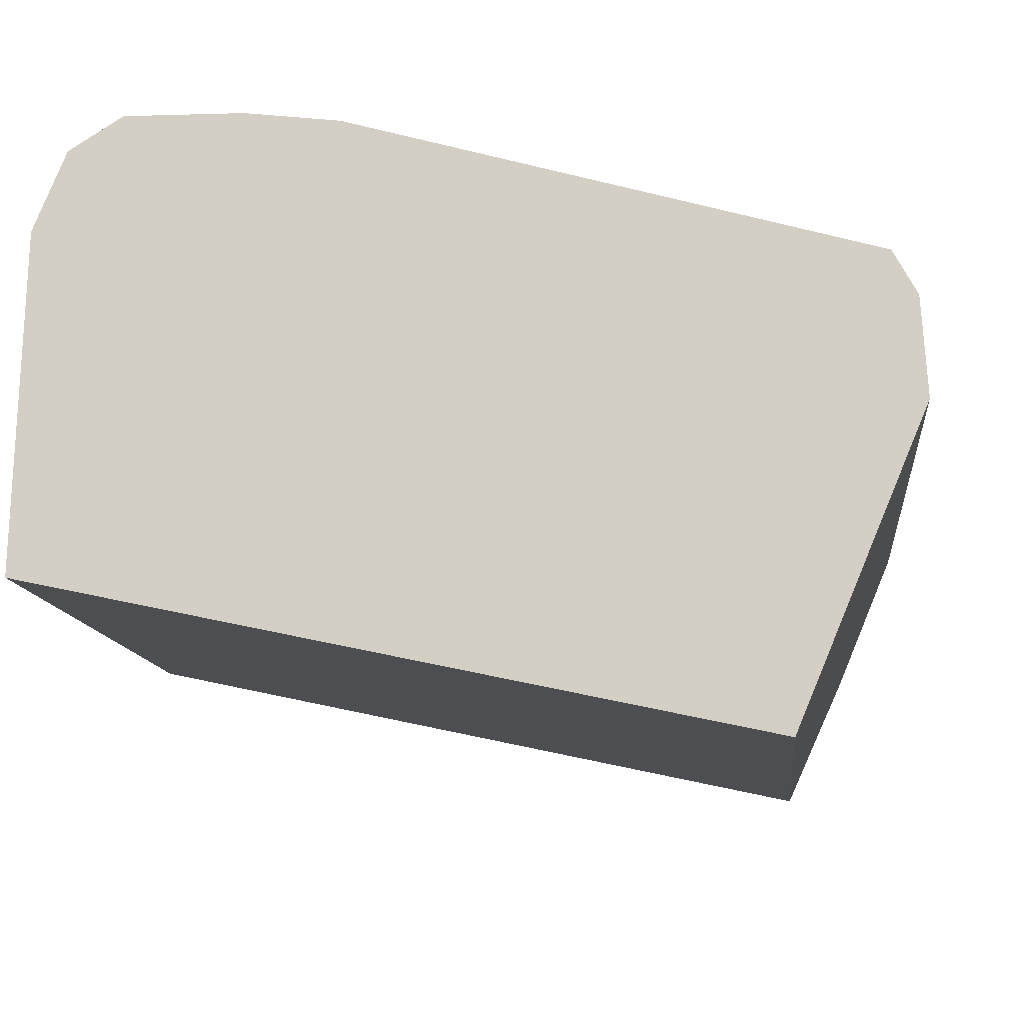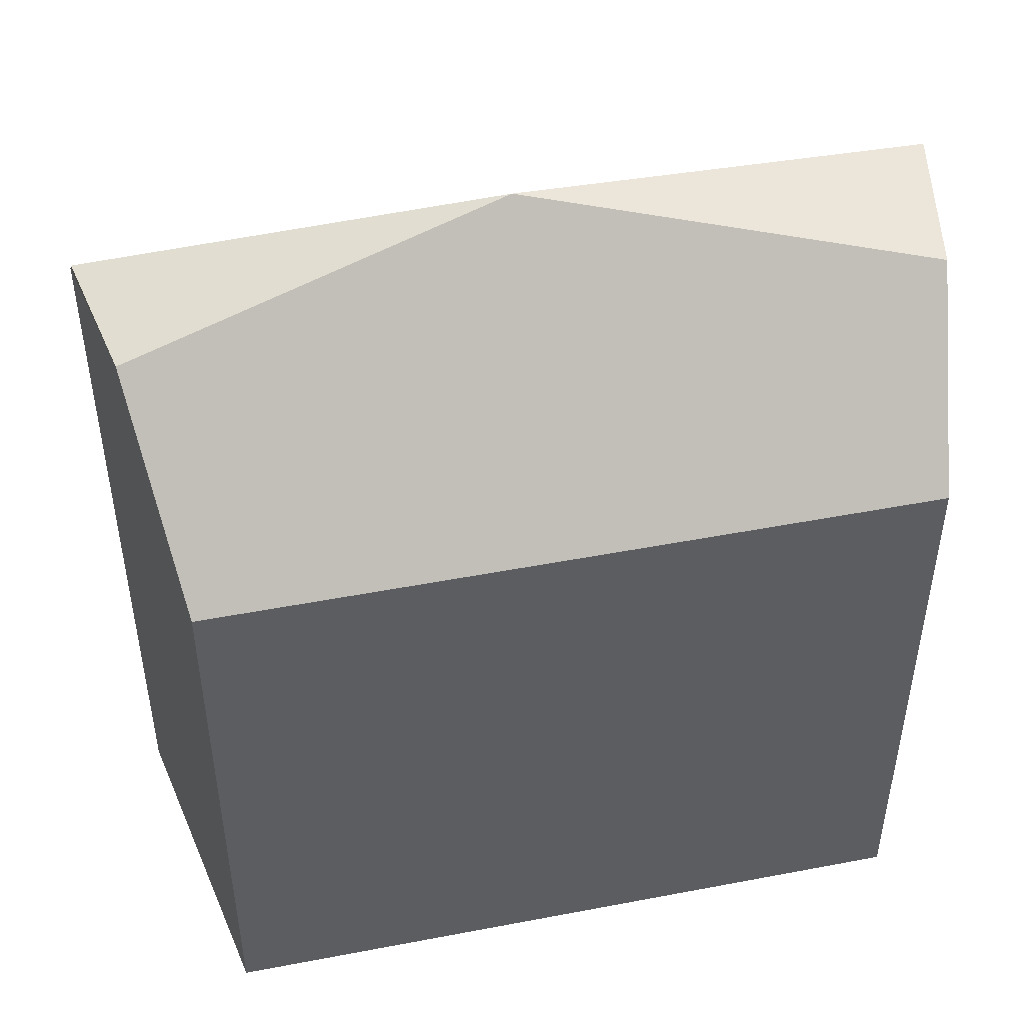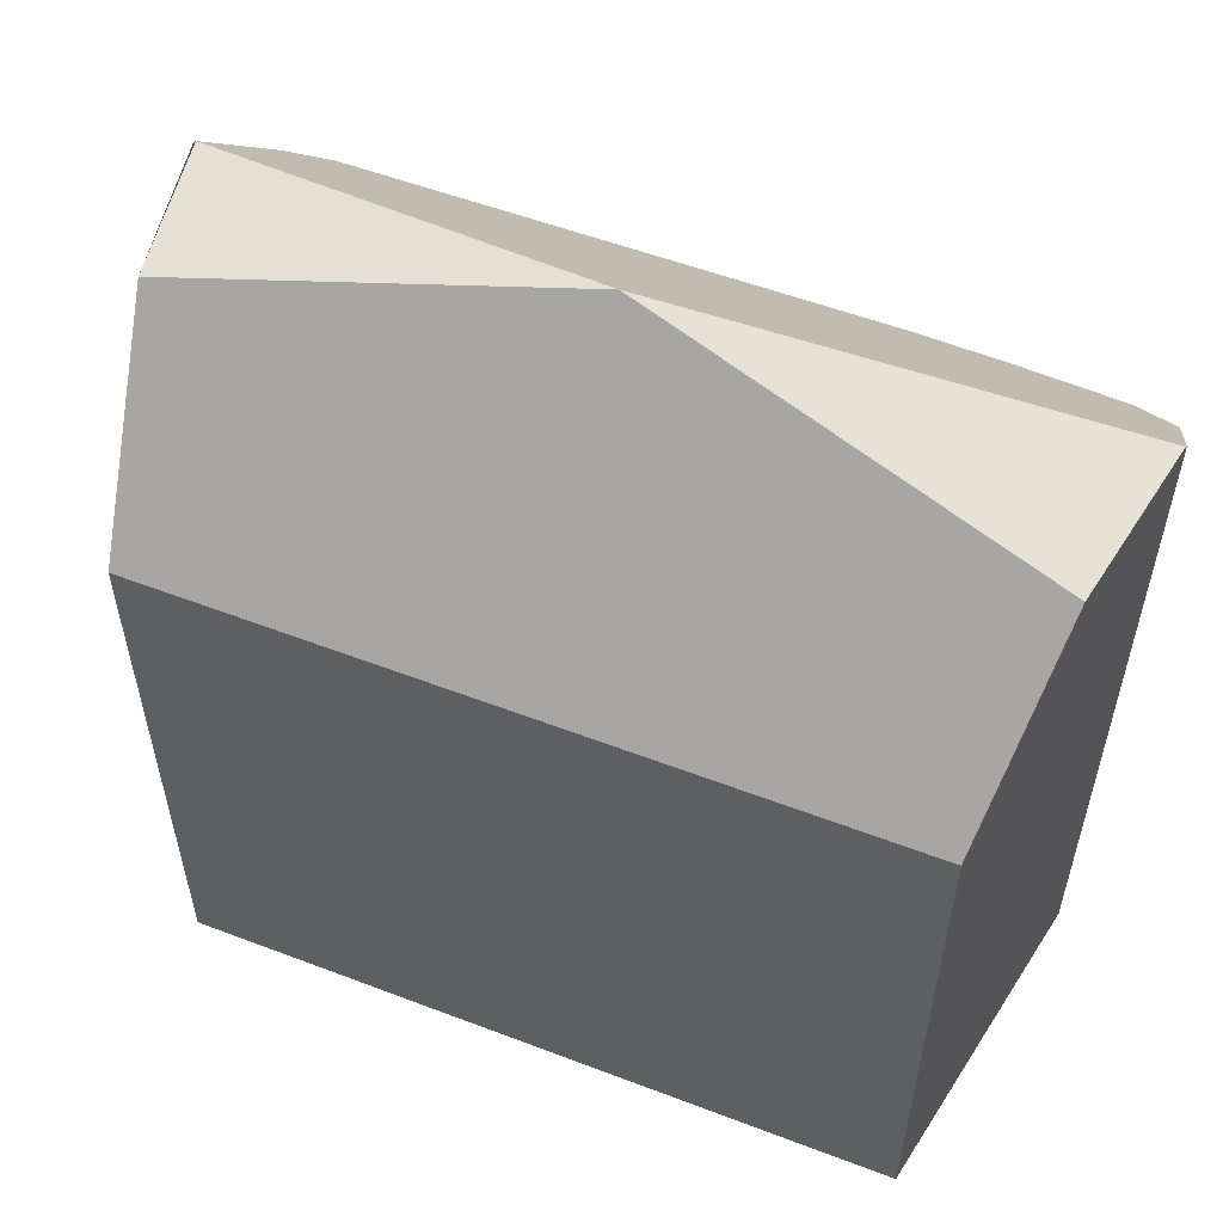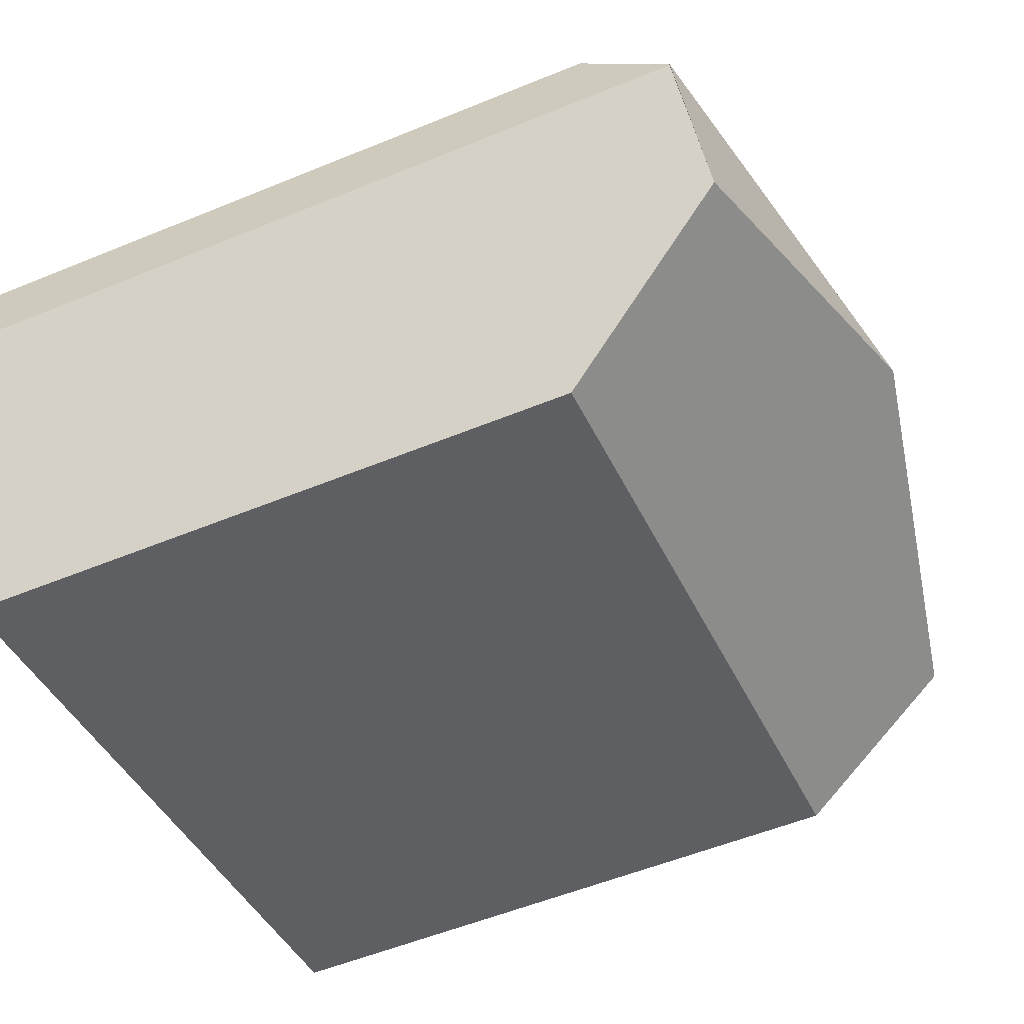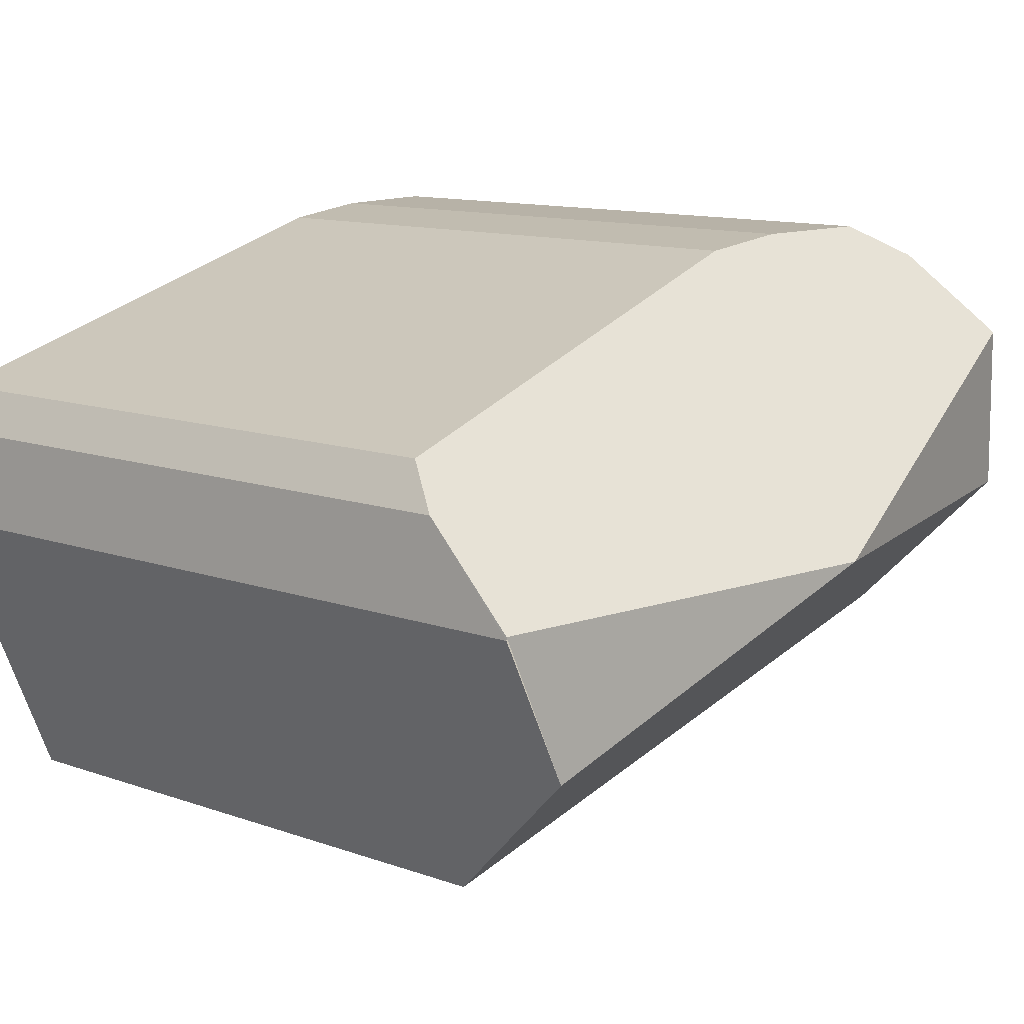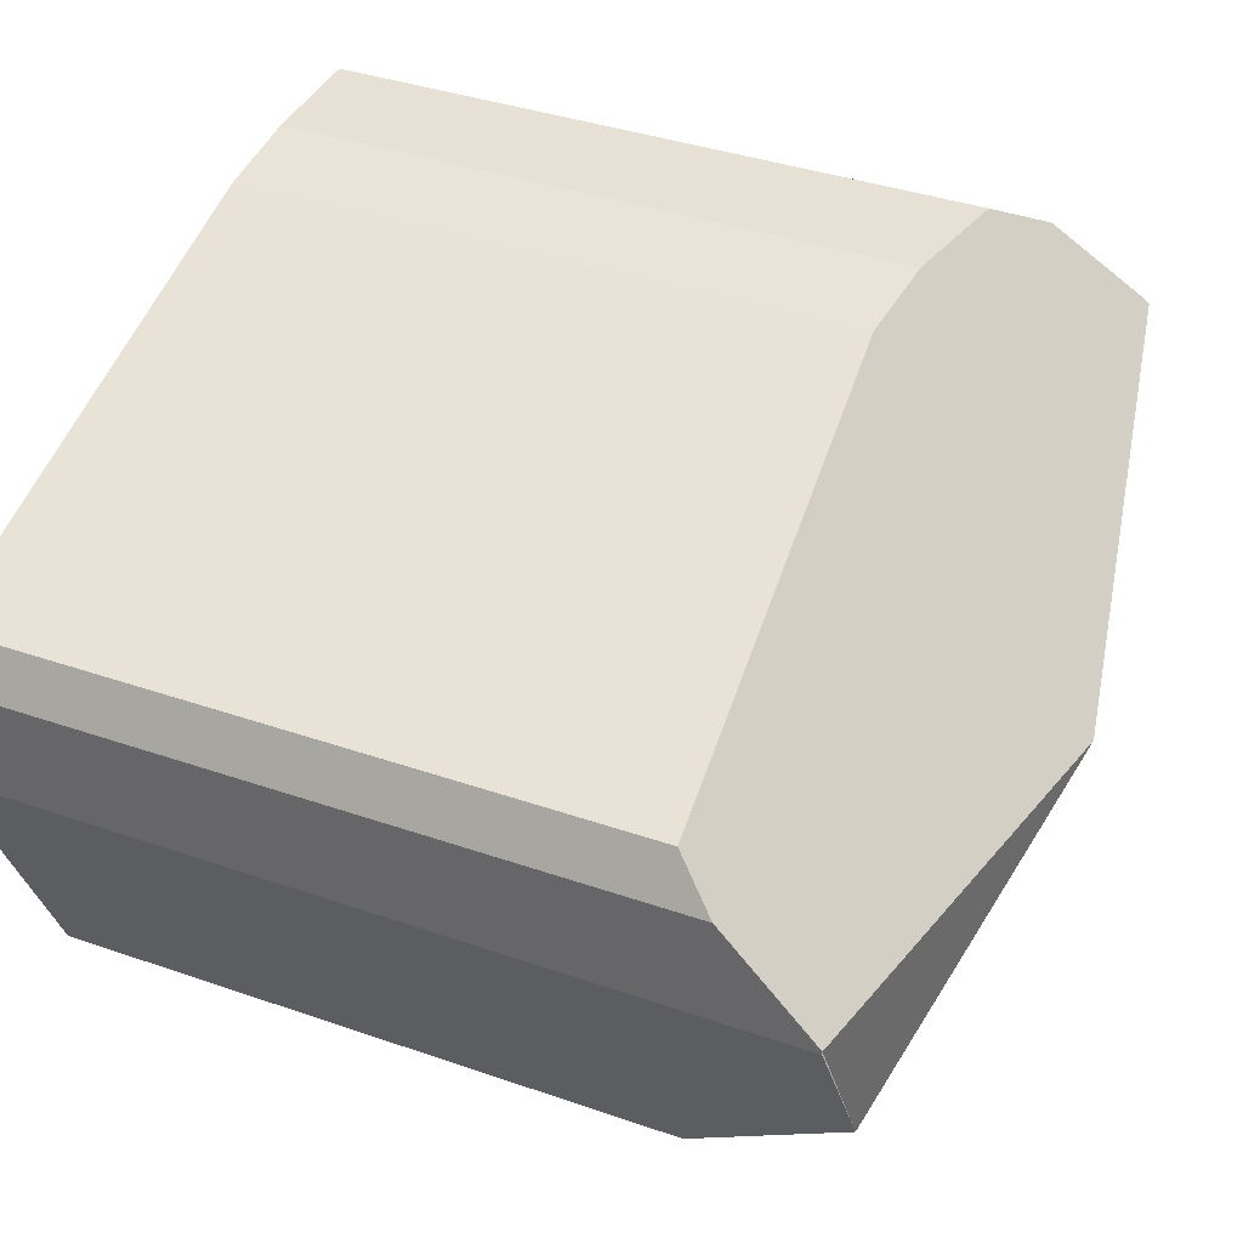
<metadata>
{"format":"obj","ext":"obj","renderer":"f3d","projection":"perspective","resolution":1024,"background":"white","views":[{"elev":-12.0,"azim":6.0,"up":"+Z"},{"elev":48.7,"azim":-179.8,"up":"+Y"},{"elev":56.8,"azim":-146.0,"up":"+Y"},{"elev":-54.7,"azim":113.5,"up":"+Z"},{"elev":12.0,"azim":130.1,"up":"+Z"},{"elev":38.8,"azim":113.5,"up":"+Z"}]}
</metadata>
<code>
v  0.078 5.94 2.52
v  3.196 6.619 1.174
v  0.077 5.969 2.492
v  0.324 5.28 3.117
v  0.726 4.936 3.369
v  6.39 5.953 1.137
v  1.609 4.753 3.357
v  2.313 4.686 3.27
v  6.167 4.948 2.175
v  6.346 5.242 1.847
v  0.038 5.96 1.211
v  5.932 6.048 0.017
v  0 4.723 2.892e-16
v  5.429 4.723 -1.179
v  0.078 -1.543e-16 2.52
v  0.324 -1.909e-16 3.117
v  0 0 0
v  0.038 -7.415e-17 1.211
v  0.077 -1.526e-16 2.492
v  0.726 -2.063e-16 3.369
v  1.609 -2.056e-16 3.357
v  2.313 -2.002e-16 3.27
v  6.167 -1.332e-16 2.175
v  6.346 -1.131e-16 1.847
v  6.392 5.953 1.111
v  6.392 -6.803e-17 1.111
v  6.39 -6.962e-17 1.137
v  5.429 7.219e-17 -1.179
v  5.932 -1.041e-18 0.017
g defaultobject
f 1 2 3
f 2 1 4
f 2 4 5
f 2 5 6
f 6 5 7
f 6 7 8
f 6 8 9
f 6 9 10
f 2 11 3
f 2 6 12
f 13 12 14
f 12 13 2
f 2 13 11
f 15 4 1
f 4 15 16
f 13 3 11
f 3 13 17
f 3 17 1
f 1 17 15
f 15 17 18
f 15 18 19
f 16 5 4
f 5 16 20
f 20 7 5
f 7 20 21
f 21 8 7
f 8 21 22
f 8 23 9
f 23 8 22
f 9 24 10
f 24 9 23
f 10 25 6
f 25 10 26
f 26 10 24
f 26 24 27
f 26 12 25
f 12 26 14
f 14 26 28
f 28 26 29
f 28 13 14
f 13 28 17
f 27 29 26
f 29 27 24
f 29 24 23
f 29 23 22
f 29 22 28
f 28 22 17
f 17 22 21
f 17 21 20
f 17 20 16
f 17 16 18
f 18 16 15
f 18 15 19

</code>
